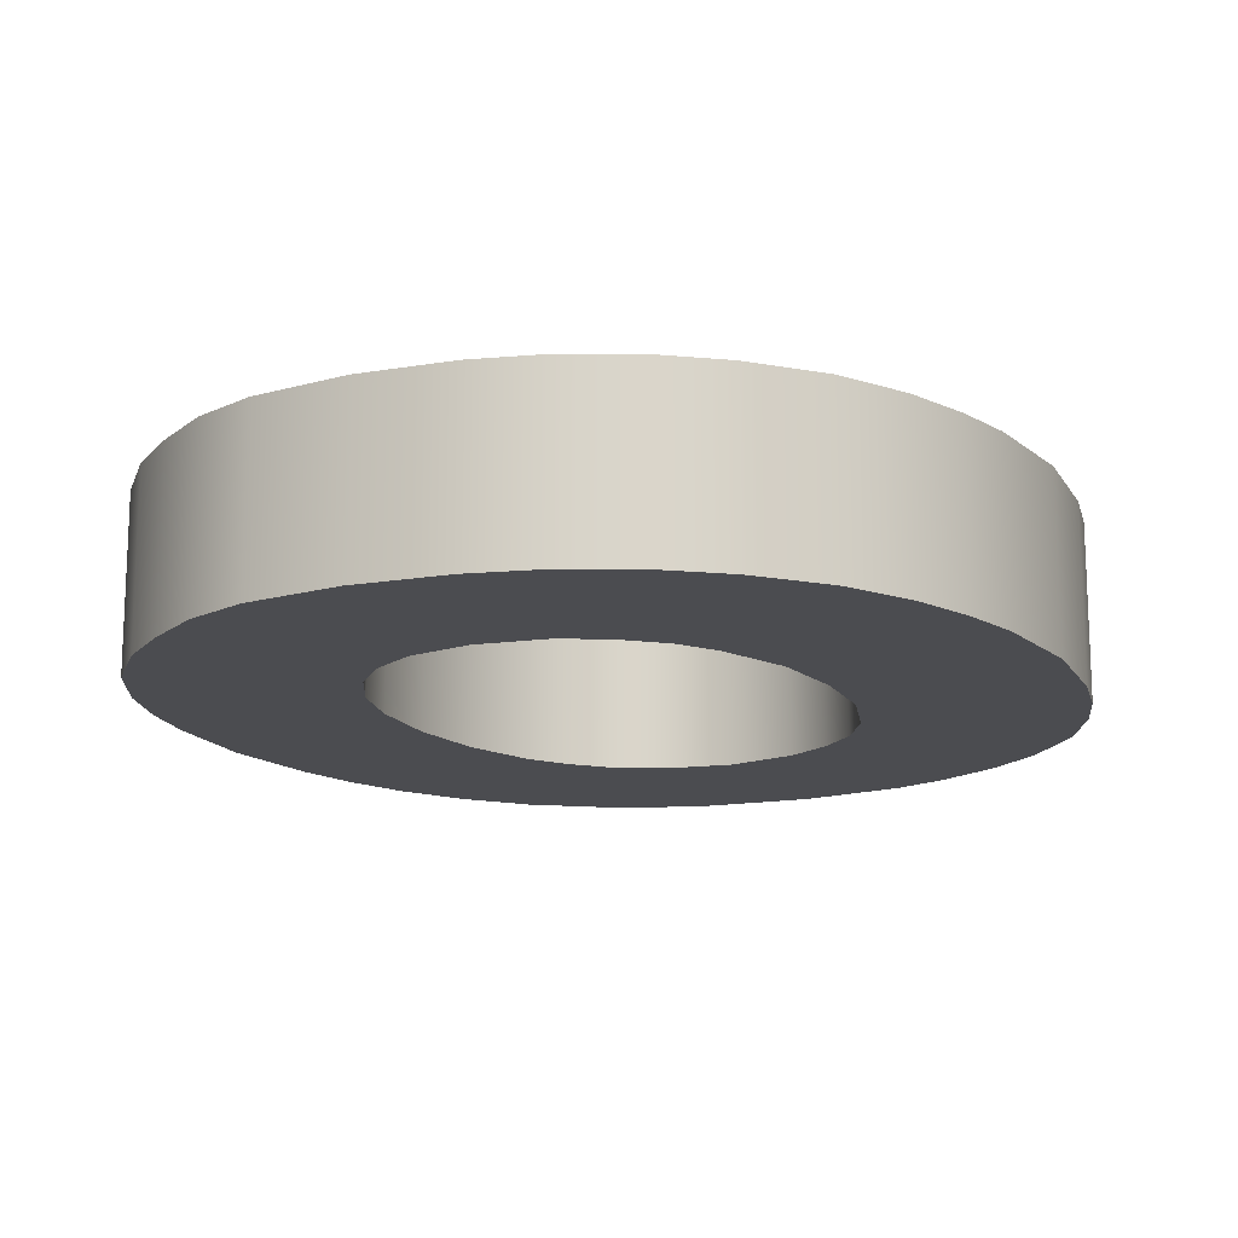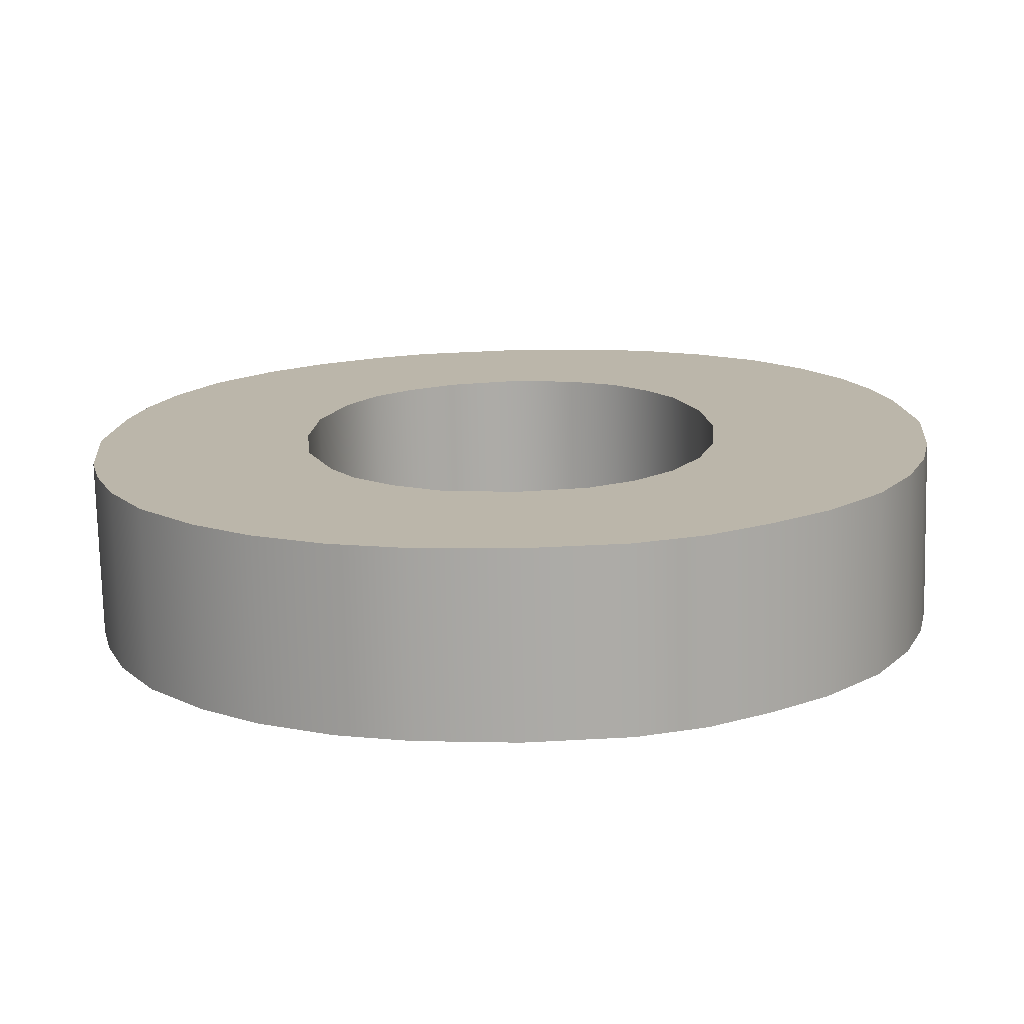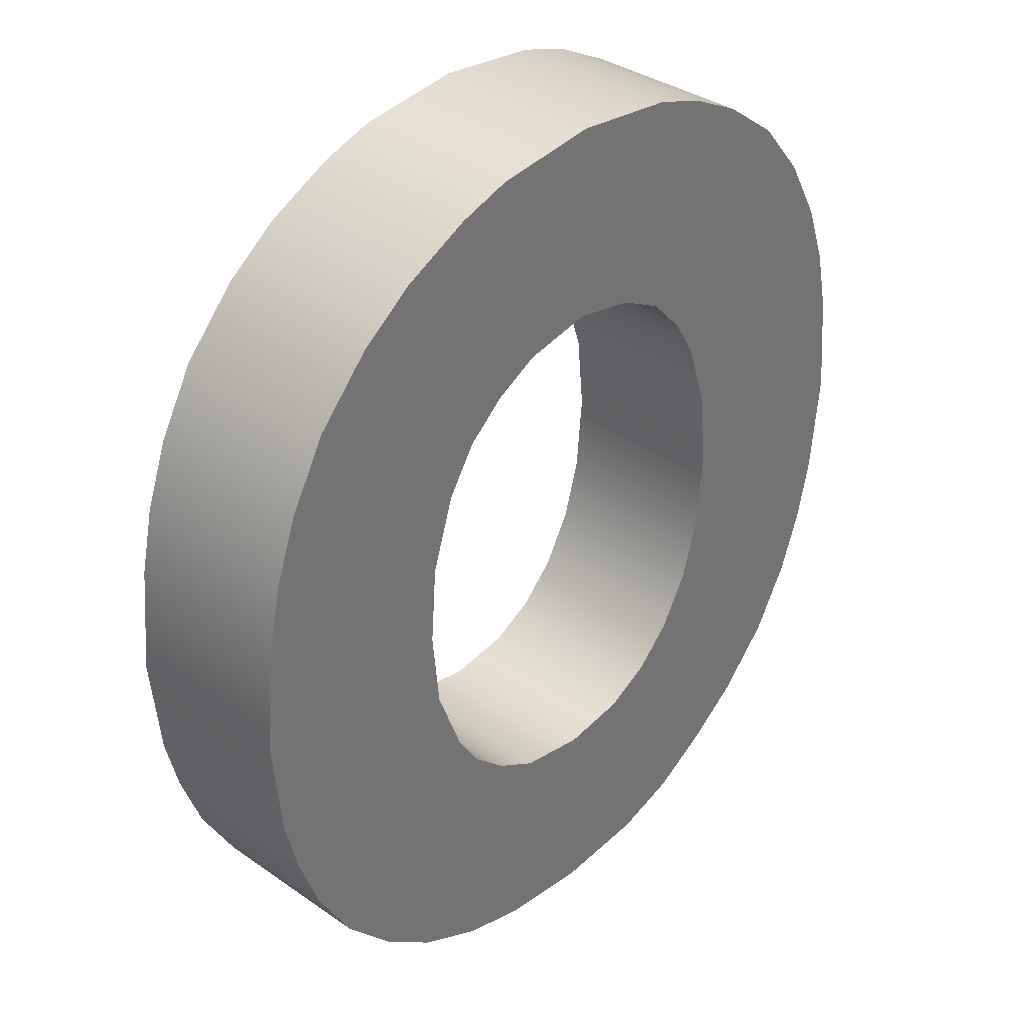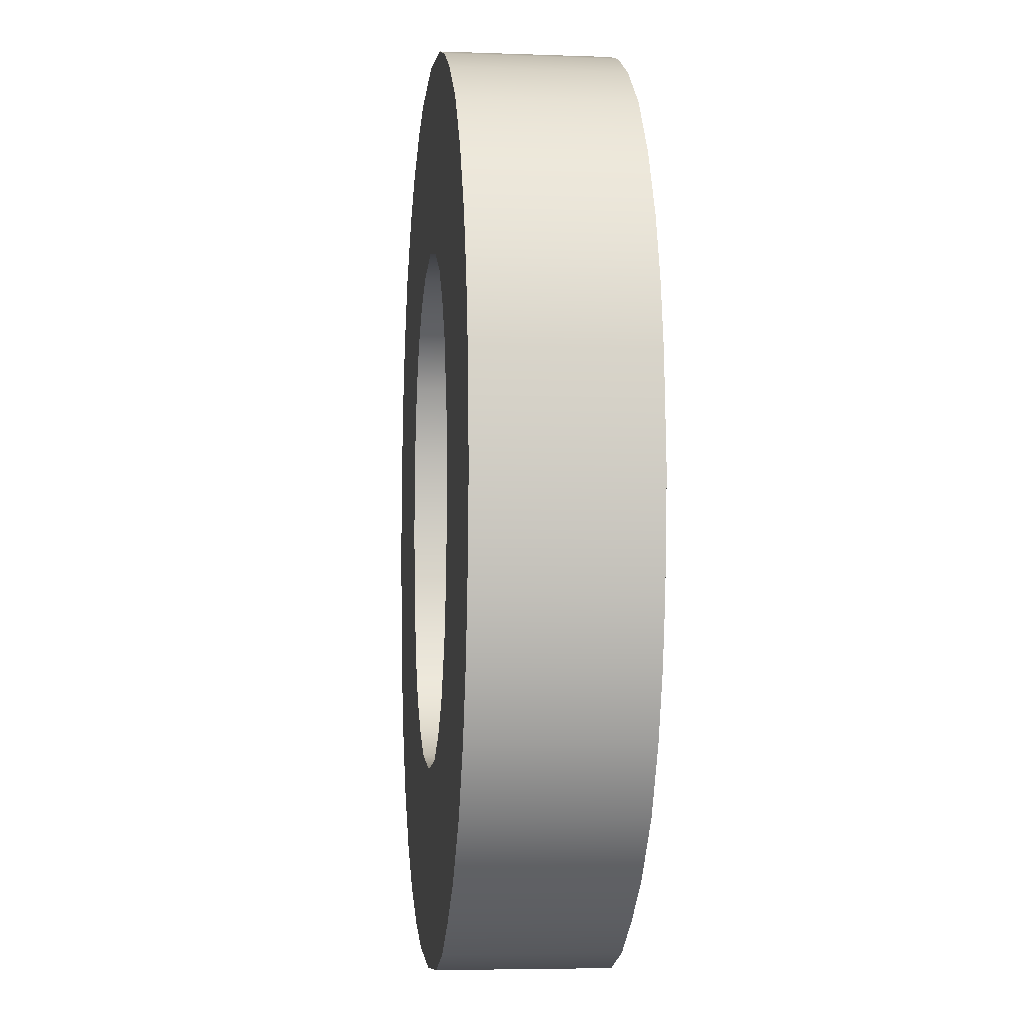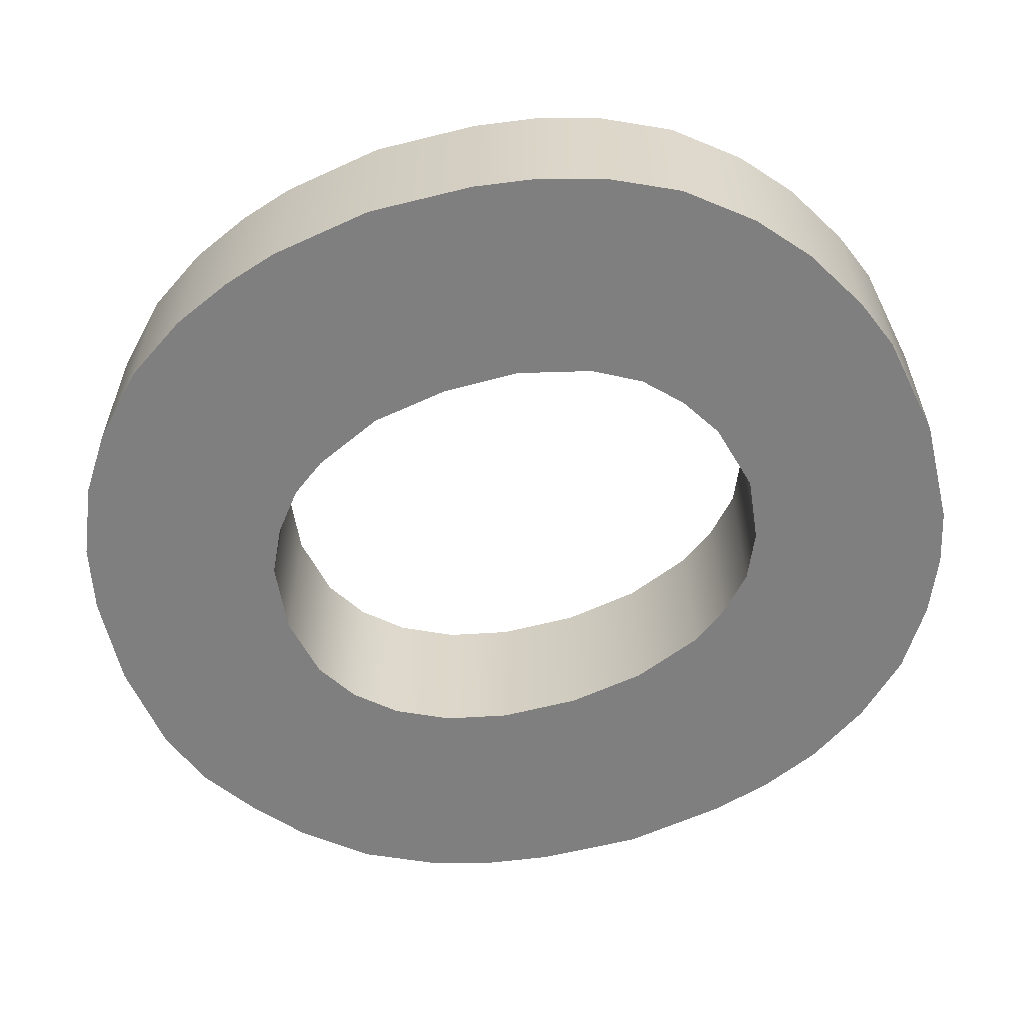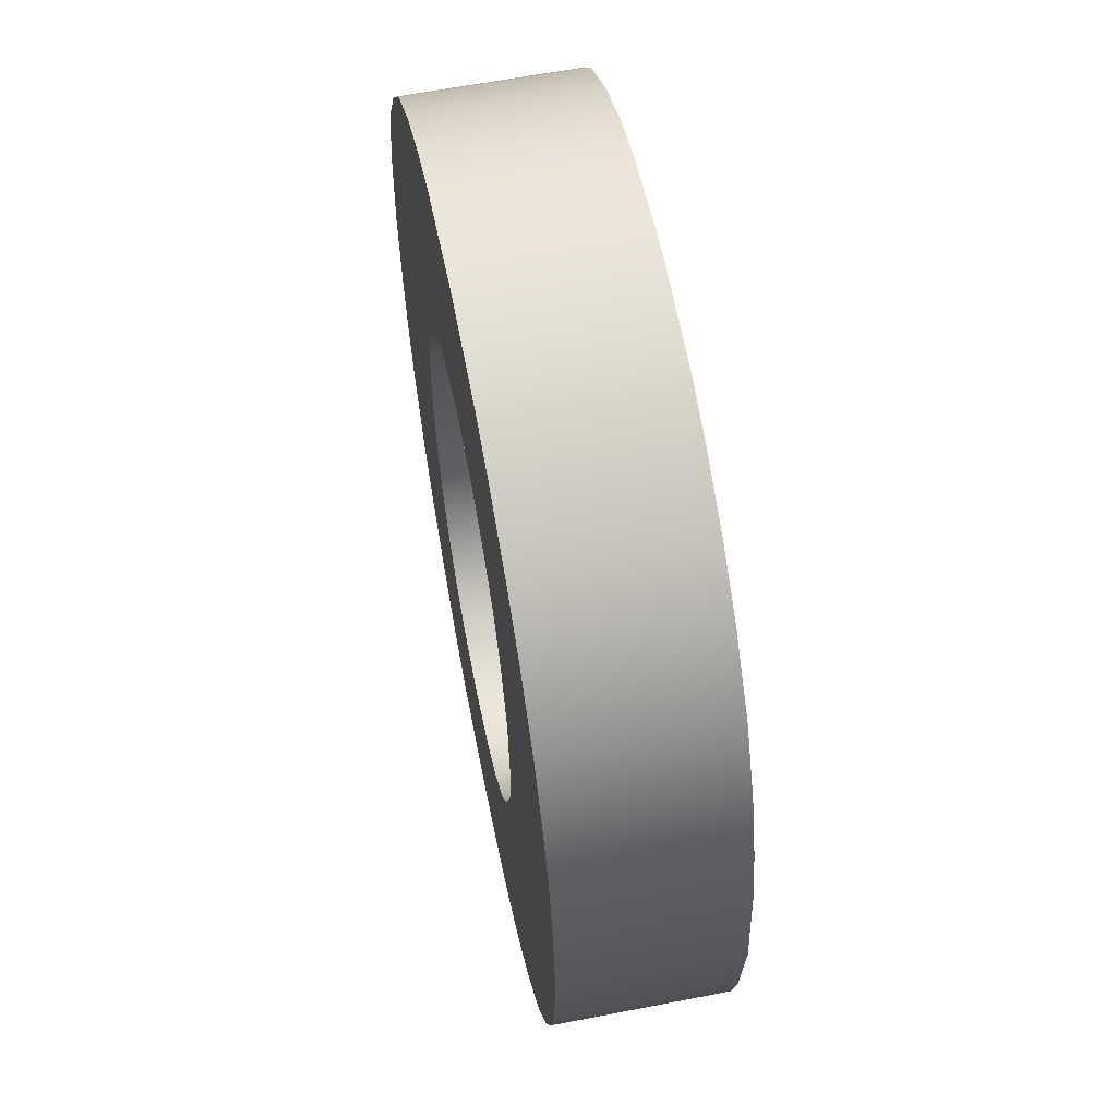
<metadata>
{"format":"obj","ext":"obj","renderer":"f3d","projection":"perspective","resolution":1024,"background":"white","views":[{"elev":-15.2,"azim":26.4,"up":"+Z"},{"elev":-75.8,"azim":-178.6,"up":"+Y"},{"elev":35.6,"azim":132.5,"up":"+Y"},{"elev":-5.1,"azim":-96.6,"up":"+Y"},{"elev":-59.8,"azim":109.8,"up":"+Z"},{"elev":61.4,"azim":78.8,"up":"+Y"}]}
</metadata>
<code>
g Text_O
v 0.399 0.531 -0.231
v 0.2962 0.6183 0.231
v 0.399 0.531 0.231
v 0.2962 0.6183 -0.231
v 0.1753 0.6826 0.231
v 0.1753 0.6826 -0.231
v -0.01539 0.7193 0.231
v -0.01539 0.7193 -0.231
v -0.1884 0.6849 0.231
v -0.1884 0.6849 -0.231
v -0.3143 0.6183 0.231
v -0.3143 0.6183 -0.231
v 0.4778 0.4086 0.231
v 0.399 0.531 -0.231
v 0.399 0.531 0.231
v 0.4778 0.4086 -0.231
v 0.5415 0.2124 -0.231
v 0.5415 0.2124 0.231
v 0.5574 -0.001831 0.231
v 0.5574 -0.001831 -0.231
v 0.5364 -0.216 0.231
v 0.5364 -0.216 -0.231
v 0.4625 -0.4122 0.231
v 0.4625 -0.4122 -0.231
v 0.397 -0.5164 0.231
v 0.397 -0.5164 -0.231
v 0.7537 0.9666 -0.231
v 0.9016 0.807 0.231
v 0.7537 0.9666 0.231
v 0.9016 0.807 -0.231
v 1.002 0.6279 0.231
v 1.002 0.6279 -0.231
v 1.064 0.4561 0.231
v 1.064 0.4561 -0.231
v 1.102 0.2842 -0.231
v 1.102 0.2842 0.231
v 1.129 -0.001831 -0.231
v 1.129 -0.001831 0.231
v 1.102 -0.2878 0.231
v 1.102 -0.2878 -0.231
v 1.064 -0.4439 -0.231
v 1.064 -0.4439 0.231
v 1.002 -0.6156 -0.231
v 1.002 -0.6156 0.231
v 0.9016 -0.7945 -0.231
v 0.9016 -0.7945 0.231
v 0.7537 -0.9592 -0.231
v 0.7537 -0.9592 0.231
v 0.7537 0.9666 0.231
v 0.6059 1.076 -0.231
v 0.7537 0.9666 -0.231
v 0.6059 1.076 0.231
v 0.4204 1.168 -0.231
v 0.4204 1.168 0.231
v 0.2752 1.215 -0.231
v 0.2752 1.215 0.231
v -0.01539 1.248 -0.231
v -0.01539 1.248 0.231
v -0.306 1.215 -0.231
v -0.306 1.215 0.231
v -0.4512 1.168 -0.231
v -0.4512 1.168 0.231
v -0.6059 1.088 -0.231
v -0.6059 1.088 0.231
v -0.769 0.9666 -0.231
v -0.769 0.9666 0.231
v -0.3143 0.6183 -0.231
v -0.4075 0.5185 0.231
v -0.3143 0.6183 0.231
v -0.4075 0.5185 -0.231
v -0.4761 0.4086 0.231
v -0.4761 0.4086 -0.231
v -0.5398 0.2124 0.231
v -0.5398 0.2124 -0.231
v -0.5608 -0.001831 -0.231
v -0.5608 -0.001831 0.231
v -0.5423 -0.216 -0.231
v -0.5423 -0.216 0.231
v -0.494 -0.3835 -0.231
v -0.494 -0.3835 0.231
v -0.4151 -0.5222 -0.231
v -0.4151 -0.5222 0.231
v -0.769 0.9666 0.231
v -0.9016 0.807 -0.231
v -0.769 0.9666 -0.231
v -0.9016 0.807 0.231
v -1.002 0.6279 -0.231
v -1.002 0.6279 0.231
v -1.064 0.4561 0.231
v -1.064 0.4561 -0.231
v -1.102 0.2842 -0.231
v -1.102 0.2842 0.231
v -1.129 -0.001831 -0.231
v -1.129 -0.001831 0.231
v -1.102 -0.2878 0.231
v -1.102 -0.2878 -0.231
v -1.064 -0.4597 0.231
v -1.064 -0.4597 -0.231
v -1.002 -0.6316 0.231
v -1.002 -0.6316 -0.231
v -0.9016 -0.8106 0.231
v -0.9016 -0.8106 -0.231
v -0.7537 -0.9703 0.231
v -0.7537 -0.9703 -0.231
v 0.2962 -0.6084 0.231
v 0.397 -0.5164 -0.231
v 0.397 -0.5164 0.231
v 0.2962 -0.6084 -0.231
v 0.1753 -0.6778 0.231
v 0.1753 -0.6778 -0.231
v -0.01539 -0.7119 0.231
v -0.01539 -0.7119 -0.231
v -0.1934 -0.6863 0.231
v -0.1934 -0.6863 -0.231
v -0.3143 -0.622 0.231
v -0.3143 -0.622 -0.231
v -0.4151 -0.5222 0.231
v -0.4151 -0.5222 -0.231
v 0.6059 -1.074 -0.231
v 0.7537 -0.9592 0.231
v 0.7537 -0.9592 -0.231
v 0.6059 -1.074 0.231
v 0.4204 -1.167 -0.231
v 0.4204 -1.167 0.231
v 0.2394 -1.219 -0.231
v 0.2394 -1.219 0.231
v -0.01539 -1.248 -0.231
v -0.01539 -1.248 0.231
v -0.2776 -1.228 -0.231
v -0.2776 -1.228 0.231
v -0.4512 -1.172 -0.231
v -0.4512 -1.172 0.231
v -0.6059 -1.08 -0.231
v -0.6059 -1.08 0.231
v -0.7537 -0.9703 -0.231
v -0.7537 -0.9703 0.231
v 0.399 0.531 0.231
v 1.002 0.6279 0.231
v 0.4778 0.4086 0.231
v 0.5415 0.2124 0.231
v 1.064 0.4561 0.231
v 1.102 0.2842 0.231
v 0.9016 0.807 0.231
v 0.7537 0.9666 0.231
v 0.6059 1.076 0.231
v 0.2962 0.6183 0.231
v 0.4204 1.168 0.231
v 0.1753 0.6826 0.231
v 0.2752 1.215 0.231
v 0.5574 -0.001831 0.231
v 1.129 -0.001831 0.231
v 1.102 -0.2878 0.231
v -0.01539 0.7193 0.231
v -0.01539 1.248 0.231
v -0.306 1.215 0.231
v -0.1884 0.6849 0.231
v -0.4512 1.168 0.231
v -0.3143 0.6183 0.231
v -0.6059 1.088 0.231
v 0.5364 -0.216 0.231
v 1.064 -0.4439 0.231
v -0.4075 0.5185 0.231
v 1.002 -0.6156 0.231
v 0.4625 -0.4122 0.231
v -0.769 0.9666 0.231
v -0.9016 0.807 0.231
v 0.397 -0.5164 0.231
v -1.002 0.6279 0.231
v -0.4761 0.4086 0.231
v 0.9016 -0.7945 0.231
v 0.7537 -0.9592 0.231
v 0.6059 -1.074 0.231
v 0.2962 -0.6084 0.231
v 0.4204 -1.167 0.231
v 0.1753 -0.6778 0.231
v 0.2394 -1.219 0.231
v -0.5398 0.2124 0.231
v -1.064 0.4561 0.231
v -1.102 0.2842 0.231
v -0.01539 -0.7119 0.231
v -0.01539 -1.248 0.231
v -0.2776 -1.228 0.231
v -0.1934 -0.6863 0.231
v -0.4512 -1.172 0.231
v -0.3143 -0.622 0.231
v -0.6059 -1.08 0.231
v -0.5608 -0.001831 0.231
v -1.129 -0.001831 0.231
v -1.102 -0.2878 0.231
v -0.4151 -0.5222 0.231
v -0.5423 -0.216 0.231
v -1.064 -0.4597 0.231
v -0.7537 -0.9703 0.231
v -0.9016 -0.8106 0.231
v -1.002 -0.6316 0.231
v -0.494 -0.3835 0.231
v 0.2394 -1.219 -0.231
v -0.01539 -0.7119 -0.231
v -0.01539 -1.248 -0.231
v -0.2776 -1.228 -0.231
v 0.1753 -0.6778 -0.231
v -0.1934 -0.6863 -0.231
v 0.4204 -1.167 -0.231
v -0.4512 -1.172 -0.231
v 0.2962 -0.6084 -0.231
v -0.3143 -0.622 -0.231
v 0.6059 -1.074 -0.231
v -0.6059 -1.08 -0.231
v 0.397 -0.5164 -0.231
v -0.4151 -0.5222 -0.231
v 0.7537 -0.9592 -0.231
v 0.9016 -0.7945 -0.231
v -0.7537 -0.9703 -0.231
v -0.9016 -0.8106 -0.231
v 1.002 -0.6156 -0.231
v 0.4625 -0.4122 -0.231
v -1.002 -0.6316 -0.231
v -0.494 -0.3835 -0.231
v 0.5364 -0.216 -0.231
v 1.064 -0.4439 -0.231
v 1.102 -0.2878 -0.231
v -0.5423 -0.216 -0.231
v -1.064 -0.4597 -0.231
v -1.102 -0.2878 -0.231
v 0.5574 -0.001831 -0.231
v 1.129 -0.001831 -0.231
v 1.102 0.2842 -0.231
v -0.5608 -0.001831 -0.231
v -1.129 -0.001831 -0.231
v -1.102 0.2842 -0.231
v 0.5415 0.2124 -0.231
v 1.064 0.4561 -0.231
v -0.5398 0.2124 -0.231
v -1.064 0.4561 -0.231
v 1.002 0.6279 -0.231
v 0.4778 0.4086 -0.231
v -1.002 0.6279 -0.231
v -0.4761 0.4086 -0.231
v 0.399 0.531 -0.231
v -0.4075 0.5185 -0.231
v 0.9016 0.807 -0.231
v 0.7537 0.9666 -0.231
v 0.6059 1.076 -0.231
v 0.2962 0.6183 -0.231
v 0.4204 1.168 -0.231
v 0.1753 0.6826 -0.231
v 0.2752 1.215 -0.231
v -0.9016 0.807 -0.231
v -0.769 0.9666 -0.231
v -0.6059 1.088 -0.231
v -0.3143 0.6183 -0.231
v -0.4512 1.168 -0.231
v -0.1884 0.6849 -0.231
v -0.306 1.215 -0.231
v -0.01539 0.7193 -0.231
v -0.01539 1.248 -0.231
g Text_O_0
f 3 2 1
f 4 1 2
f 2 5 4
f 6 4 5
f 5 7 6
f 8 6 7
f 7 9 8
f 10 8 9
f 9 11 10
f 12 10 11
f 15 14 13
f 16 13 14
f 16 17 13
f 18 13 17
f 18 17 19
f 20 19 17
f 19 20 21
f 22 21 20
f 21 22 23
f 24 23 22
f 23 24 25
f 26 25 24
f 29 28 27
f 30 27 28
f 28 31 30
f 32 30 31
f 31 33 32
f 34 32 33
f 34 33 35
f 36 35 33
f 35 36 37
f 38 37 36
f 38 39 37
f 40 37 39
f 40 39 41
f 42 41 39
f 41 42 43
f 44 43 42
f 43 44 45
f 46 45 44
f 45 46 47
f 48 47 46
f 51 50 49
f 52 49 50
f 50 53 52
f 54 52 53
f 53 55 54
f 56 54 55
f 55 57 56
f 58 56 57
f 57 59 58
f 60 58 59
f 59 61 60
f 62 60 61
f 61 63 62
f 64 62 63
f 63 65 64
f 66 64 65
f 69 68 67
f 70 67 68
f 68 71 70
f 72 70 71
f 71 73 72
f 74 72 73
f 74 73 75
f 76 75 73
f 75 76 77
f 78 77 76
f 77 78 79
f 80 79 78
f 79 80 81
f 82 81 80
f 85 84 83
f 86 83 84
f 84 87 86
f 88 86 87
f 88 87 89
f 90 89 87
f 90 91 89
f 92 89 91
f 91 93 92
f 94 92 93
f 94 93 95
f 96 95 93
f 95 96 97
f 98 97 96
f 97 98 99
f 100 99 98
f 99 100 101
f 102 101 100
f 101 102 103
f 104 103 102
f 107 106 105
f 108 105 106
f 105 108 109
f 110 109 108
f 109 110 111
f 112 111 110
f 111 112 113
f 114 113 112
f 113 114 115
f 116 115 114
f 115 116 117
f 118 117 116
f 121 120 119
f 122 119 120
f 119 122 123
f 124 123 122
f 123 124 125
f 126 125 124
f 125 126 127
f 128 127 126
f 127 128 129
f 130 129 128
f 129 130 131
f 132 131 130
f 131 132 133
f 134 133 132
f 133 134 135
f 136 135 134
f 139 138 137
f 139 140 138
f 141 138 140
f 142 141 140
f 143 137 138
f 143 144 137
f 144 145 137
f 137 145 146
f 147 146 145
f 146 147 148
f 149 148 147
f 140 150 142
f 151 142 150
f 151 150 152
f 148 149 153
f 154 153 149
f 154 155 153
f 156 153 155
f 155 157 156
f 158 156 157
f 157 159 158
f 160 152 150
f 161 152 160
f 162 158 159
f 161 160 163
f 164 163 160
f 159 165 162
f 165 166 162
f 164 167 163
f 166 168 162
f 169 162 168
f 170 163 167
f 171 170 167
f 172 171 167
f 167 173 172
f 174 172 173
f 173 175 174
f 176 174 175
f 169 168 177
f 178 177 168
f 178 179 177
f 175 180 176
f 181 176 180
f 181 180 182
f 183 182 180
f 182 183 184
f 185 184 183
f 184 185 186
f 177 179 187
f 188 187 179
f 188 189 187
f 190 186 185
f 191 187 189
f 189 192 191
f 193 186 190
f 194 193 190
f 192 195 191
f 194 190 195
f 196 191 195
f 196 195 190
f 199 198 197
f 199 200 198
f 201 197 198
f 202 198 200
f 197 201 203
f 200 204 202
f 205 203 201
f 206 202 204
f 203 205 207
f 204 208 206
f 209 207 205
f 210 206 208
f 211 207 209
f 212 211 209
f 208 213 210
f 213 214 210
f 212 209 215
f 216 215 209
f 214 217 210
f 218 210 217
f 216 219 215
f 220 215 219
f 221 220 219
f 218 217 222
f 223 222 217
f 223 224 222
f 219 225 221
f 226 221 225
f 226 225 227
f 222 224 228
f 229 228 224
f 229 230 228
f 231 227 225
f 232 227 231
f 233 228 230
f 230 234 233
f 232 231 235
f 236 235 231
f 234 237 233
f 238 233 237
f 236 239 235
f 238 237 240
f 241 235 239
f 242 241 239
f 243 242 239
f 239 244 243
f 245 243 244
f 244 246 245
f 247 245 246
f 248 240 237
f 248 249 240
f 249 250 240
f 240 250 251
f 252 251 250
f 251 252 253
f 254 253 252
f 246 255 247
f 253 254 255
f 256 247 255
f 256 255 254

</code>
